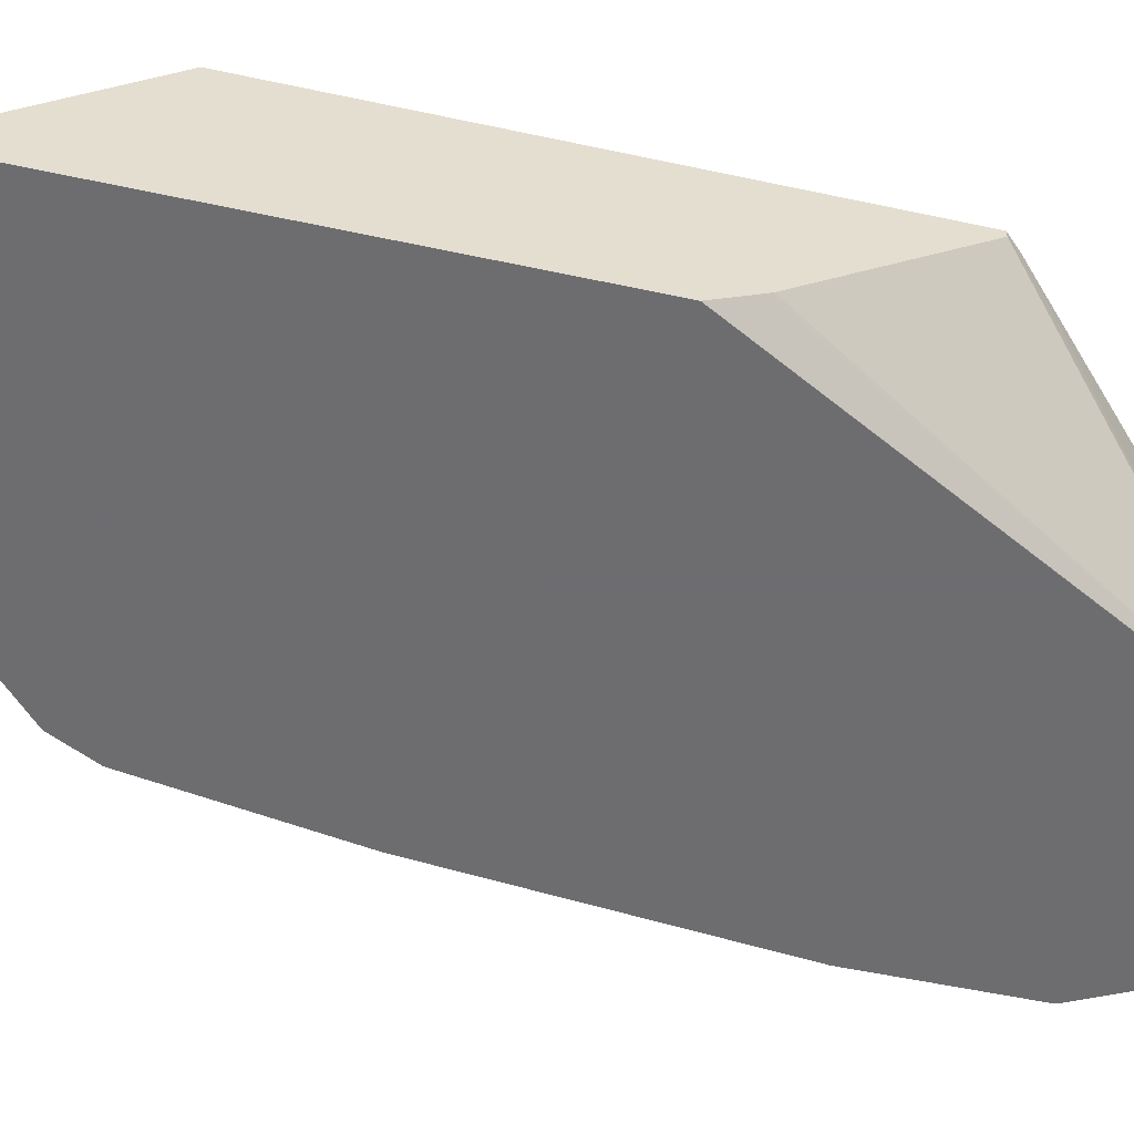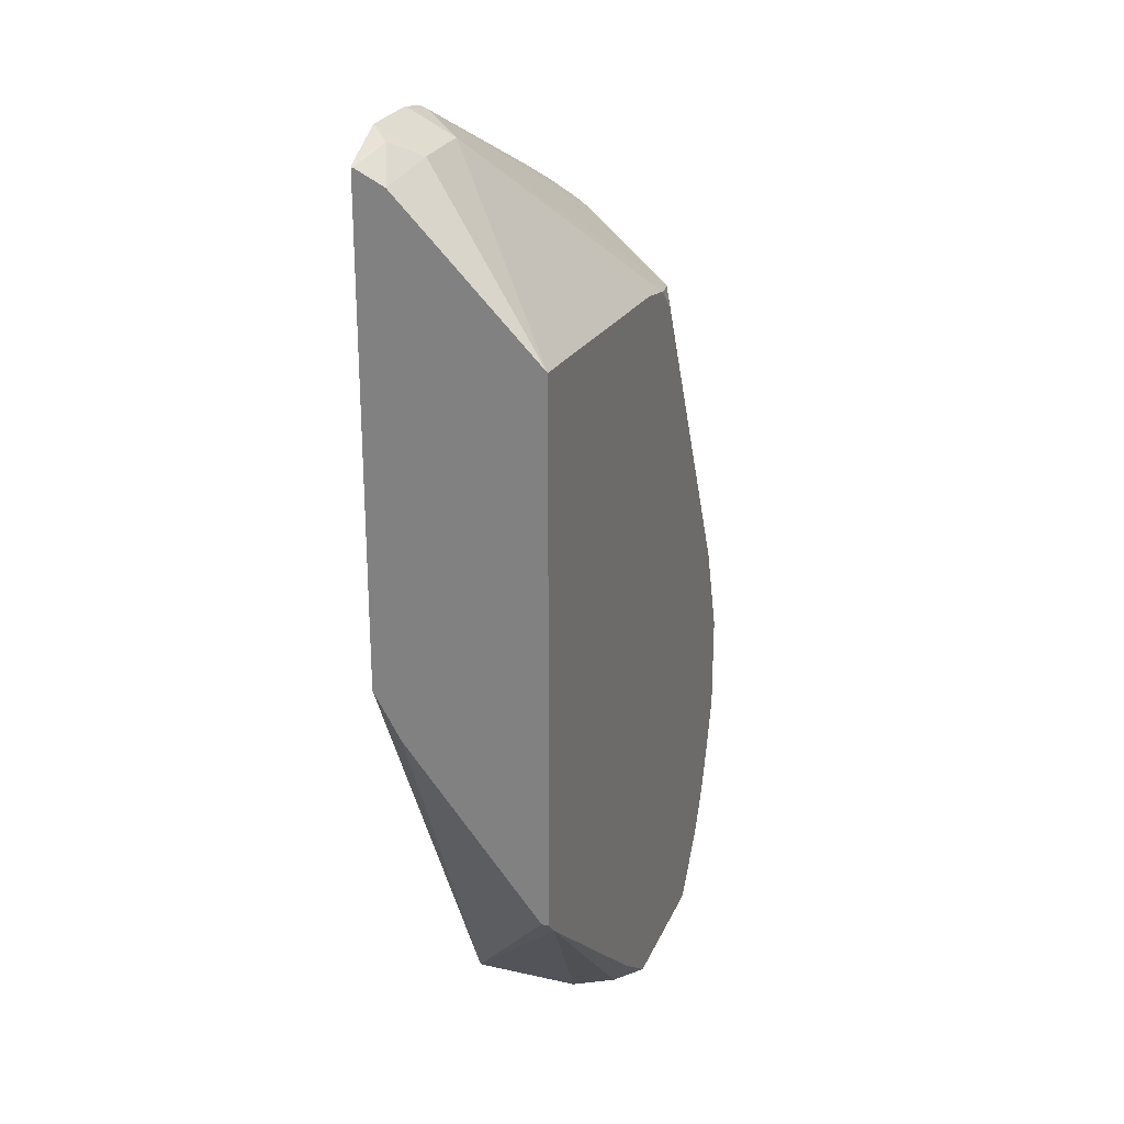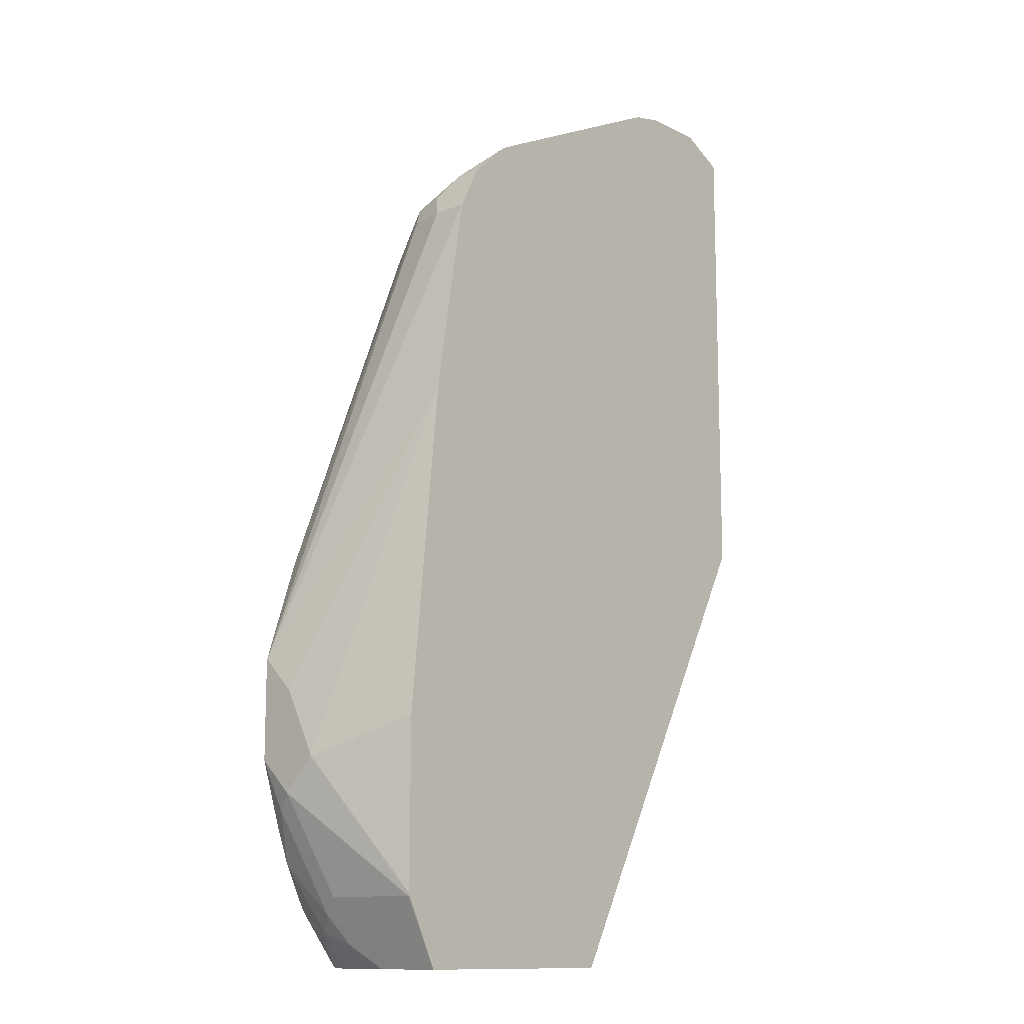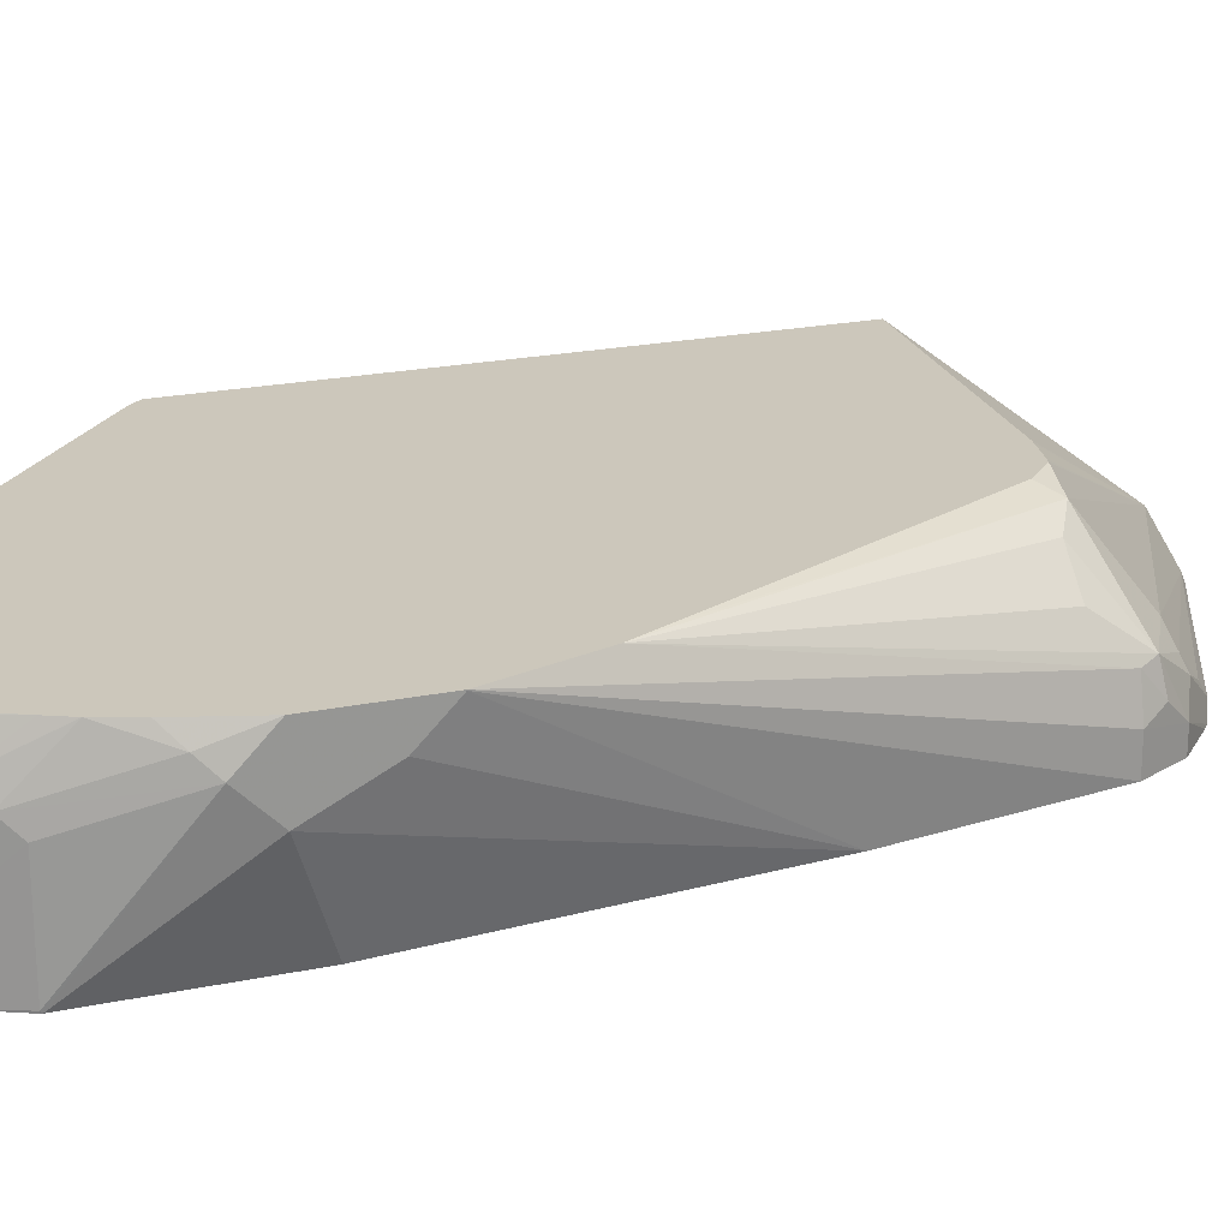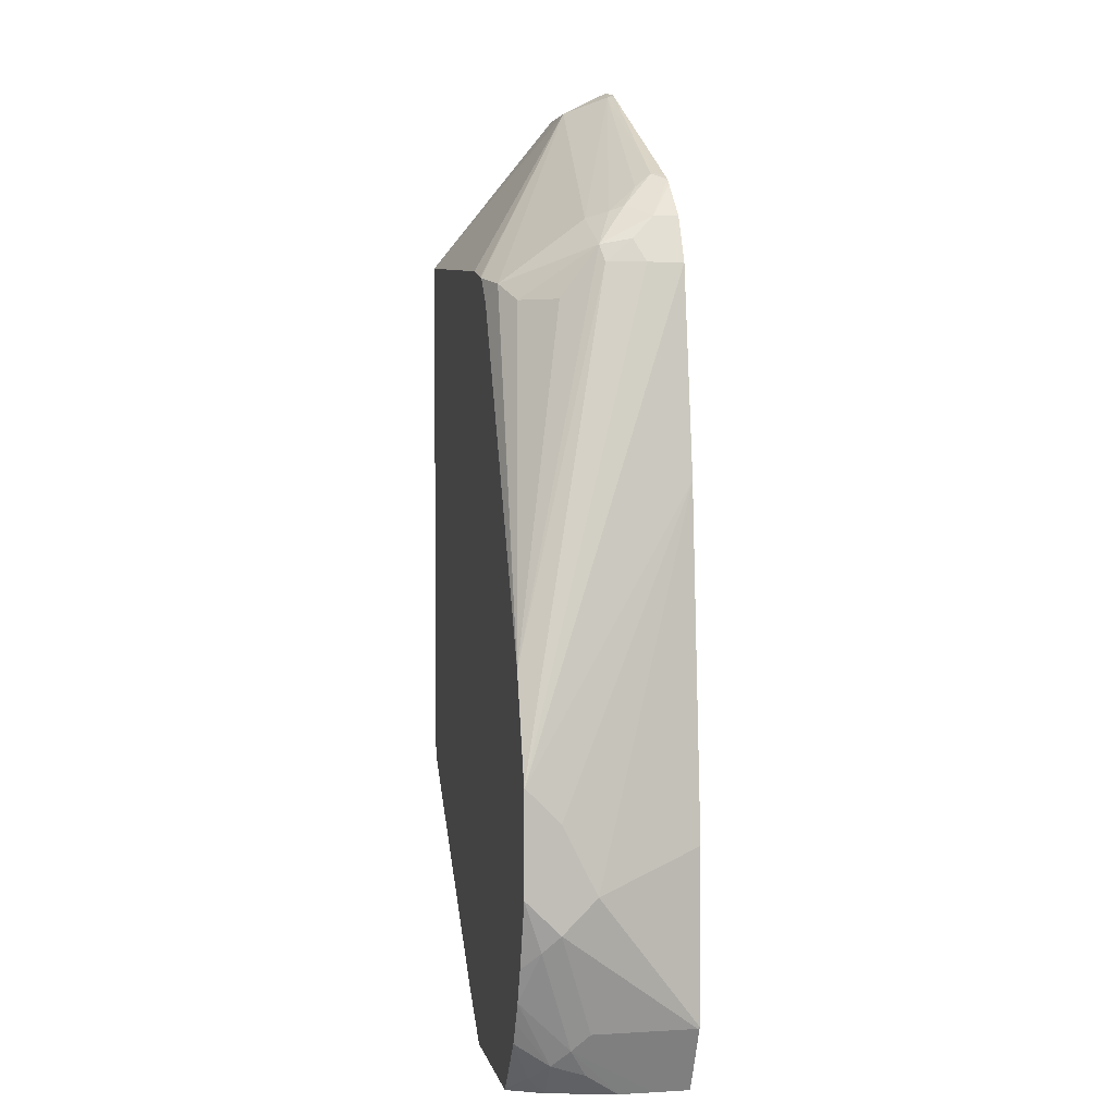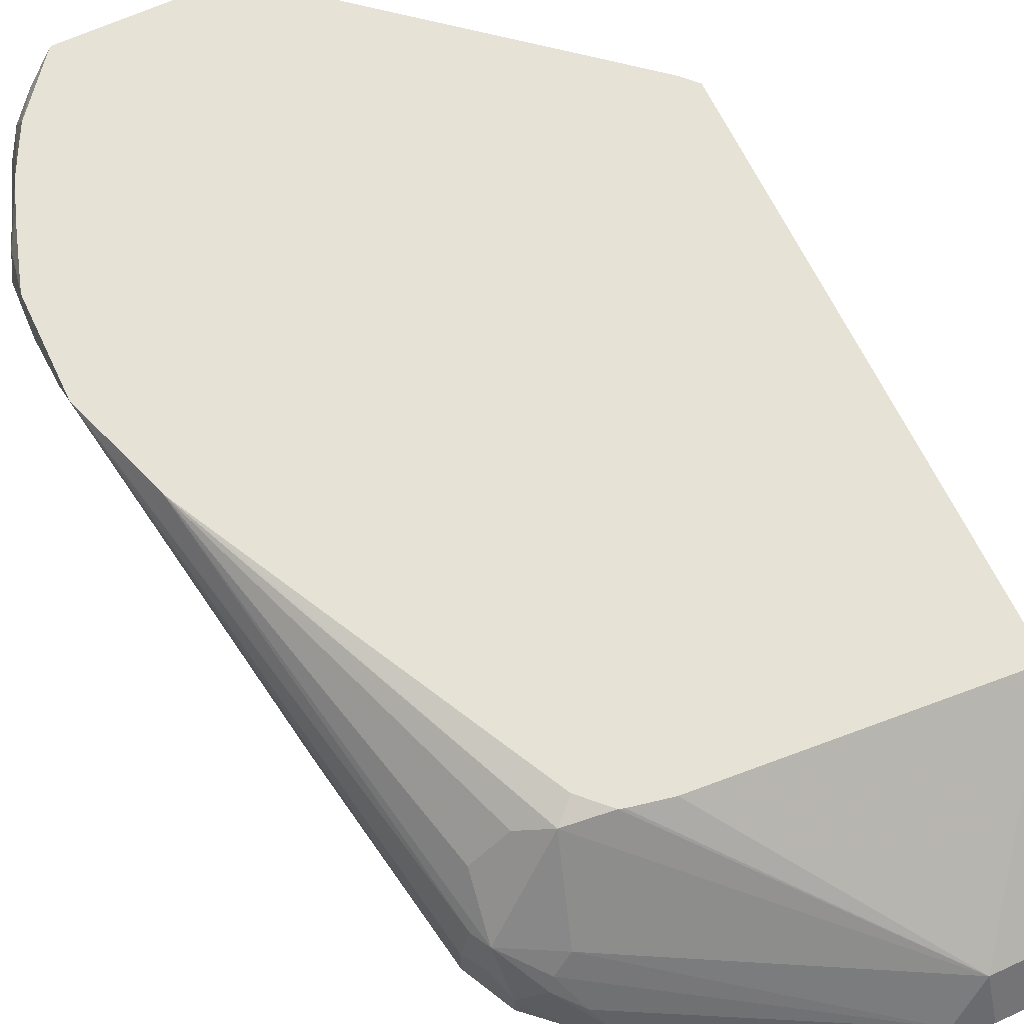
<metadata>
{"format":"obj","ext":"obj","renderer":"f3d","projection":"perspective","resolution":1024,"background":"white","views":[{"elev":-54.1,"azim":77.1,"up":"+Y"},{"elev":25.0,"azim":109.5,"up":"+Z"},{"elev":-12.3,"azim":-48.6,"up":"+Z"},{"elev":21.7,"azim":-110.0,"up":"+Y"},{"elev":3.9,"azim":-101.3,"up":"+Z"},{"elev":63.9,"azim":-25.1,"up":"+Y"}]}
</metadata>
<code>
v -0.247 0.247 -0.361
v -0.247 0.2473 -0.361
v -0.247 0.228 -0.38
v -0.209 0.151 -0.209
v -0.19 0.151 -0.09503
v -0.247 0.2473 -0.418
v -0.19 0.171 -0.09503
v -0.1852 0.1924 -0.09503
v -0.228 0.2473 -0.304
v -0.247 0.209 -0.418
v -0.228 0.151 -0.3976
v -0.1773 0.151 -0.06969
v -0.235 0.2473 -0.456
v -0.2423 0.2375 -0.4465
v -0.247 0.228 -0.437
v -0.1773 0.1647 -0.06969
v -0.1837 0.1773 -0.08239
v -0.1805 0.1948 -0.08552
v -0.2277 0.2473 -0.3033
v -0.1773 0.2153 -0.114
v -0.1583 0.2343 -0.114
v -0.1425 0.2423 -0.1045
v -0.228 0.151 -0.493
v -0.1569 0.151 -0.05105
v -0.2278 0.2473 -0.4753
v -0.2233 0.2185 -0.5035
v -0.228 0.209 -0.494
v -0.228 0.152 -0.494
v -0.153 0.151 -0.04803
v -0.1457 0.1584 -0.04435
v -0.1647 0.1773 -0.06337
v -0.1615 0.1853 -0.0665
v -0.152 0.1964 -0.06969
v -0.2187 0.2473 -0.2853
v -2.558e-05 0.1773 0.006326
v -0.1185 0.2473 -0.1002
v -0.1263 0.2473 -0.1081
v -0.1323 0.2473 -0.114
v -0.2277 0.151 -0.4941
v -0.2217 0.2473 -0.4875
v -0.2161 0.228 -0.513
v -0.2153 0.209 -0.5193
v -0.2088 0.19 -0.5324
v -0.209 0.171 -0.5324
v -0.209 0.151 -0.5324
v -0.1457 0.151 -0.04435
v -0.152 0.1686 -0.0523
v -0.02241 0.151 0.01421
v -0.01902 0.1544 0.01421
v -2.558e-05 0.151 0.01951
v 0.03799 0.1773 0.006326
v 0.06496 0.2473 -0.08347
v -0.09469 0.2473 -0.09509
v -0.09766 0.2473 -0.09568
v -0.1158 0.2473 -0.09935
v -0.2152 0.2473 -0.5002
v -0.2153 0.247 -0.5004
v -0.2043 0.2375 -0.5225
v -0.1993 0.228 -0.5324
v -0.2088 0.1904 -0.5324
v -0.07668 0.151 -0.5324
v -0.01902 0.151 0.01556
v 0.03799 0.151 0.01951
v 0.04749 0.1615 0.01421
v 0.06496 0.1684 -0.002697
v 0.06496 0.2473 -0.3911
v -0.1902 0.2473 -0.5317
v -0.1904 0.2458 -0.5324
v -0.07582 0.151 -0.5324
v -0.07603 0.151 -0.532
v 0.06288 0.151 0.007028
v 0.06496 0.152 0.005515
v 0.06496 0.1536 0.004705
v 0.06496 0.243 -0.3911
v 0.05751 0.2473 -0.399
v -0.1885 0.2473 -0.5324
v -0.1894 0.247 -0.5324
v -0.1896 0.2469 -0.5324
v -0.07527 0.212 -0.5324
v 0.06496 0.167 -0.296
v 0.06496 0.1651 -0.2929
v 0.06496 0.151 -0.2685
v 0.06496 0.151 0.005515
v -0.08788 0.2341 -0.5324
v -0.07176 0.2473 -0.5082
v -0.1043 0.2473 -0.5324
f 40 57 41
f 40 56 57
f 35 55 36
f 35 51 52
f 35 53 54
f 35 52 53
f 35 54 55
f 41 58 59
f 23 28 39
f 84 86 85
f 41 60 42
f 41 57 56
f 41 56 58
f 42 60 43
f 43 60 59
f 43 59 68
f 35 63 51
f 41 59 60
f 43 68 78
f 29 46 30
f 35 49 50
f 43 78 77
f 25 40 41
f 25 41 26
f 26 41 42
f 26 42 43
f 26 43 44
f 26 44 27
f 27 44 45
f 35 50 63
f 27 45 28
f 30 47 31
f 30 46 48
f 30 48 49
f 30 49 47
f 31 47 32
f 32 47 49
f 32 49 33
f 33 49 35
f 28 45 39
f 43 77 76
f 56 67 58
f 43 86 84
f 64 71 72
f 64 72 73
f 64 73 65
f 66 74 75
f 67 76 77
f 67 77 78
f 67 78 68
f 69 79 75
f 69 75 74
f 69 74 80
f 69 80 81
f 69 81 82
f 69 82 70
f 71 83 72
f 75 79 84
f 75 84 85
f 22 38 34
f 63 71 64
f 61 69 70
f 58 68 59
f 58 67 68
f 43 84 79
f 43 79 69
f 43 69 61
f 43 61 45
f 43 45 44
f 48 62 49
f 49 62 50
f 51 63 64
f 43 76 86
f 51 64 65
f 52 65 73
f 52 73 72
f 52 72 83
f 52 83 82
f 52 82 81
f 52 81 80
f 52 80 74
f 52 74 66
f 51 65 52
f 22 37 38
f 5 16 7
f 22 35 36
f 2 75 85
f 2 85 86
f 2 86 76
f 2 76 67
f 2 67 56
f 2 56 40
f 2 40 25
f 2 25 13
f 2 13 6
f 3 10 4
f 4 10 11
f 4 11 23
f 4 23 39
f 4 39 45
f 4 45 61
f 4 61 70
f 4 70 82
f 2 66 75
f 4 82 83
f 2 52 66
f 2 55 54
f 22 36 37
f 1 2 6
f 1 6 15
f 1 15 10
f 1 10 3
f 1 3 4
f 1 4 5
f 1 5 7
f 1 7 2
f 2 7 8
f 2 8 9
f 2 9 19
f 2 19 34
f 2 34 38
f 2 38 37
f 2 37 36
f 2 36 55
f 2 54 53
f 4 83 71
f 2 53 52
f 4 63 50
f 14 25 26
f 14 26 15
f 15 26 27
f 15 27 28
f 15 28 23
f 16 18 17
f 16 29 30
f 16 30 31
f 16 31 18
f 18 31 32
f 18 32 33
f 18 33 22
f 18 22 21
f 18 21 20
f 19 22 34
f 22 33 35
f 4 71 63
f 13 25 14
f 12 24 16
f 16 24 29
f 4 12 5
f 4 50 62
f 10 23 11
f 4 62 48
f 4 48 46
f 4 46 29
f 4 29 24
f 4 24 12
f 5 12 16
f 6 13 14
f 6 14 15
f 7 17 8
f 8 17 18
f 8 18 9
f 9 18 20
f 9 20 21
f 9 21 22
f 9 22 19
f 10 15 23
f 7 16 17

</code>
